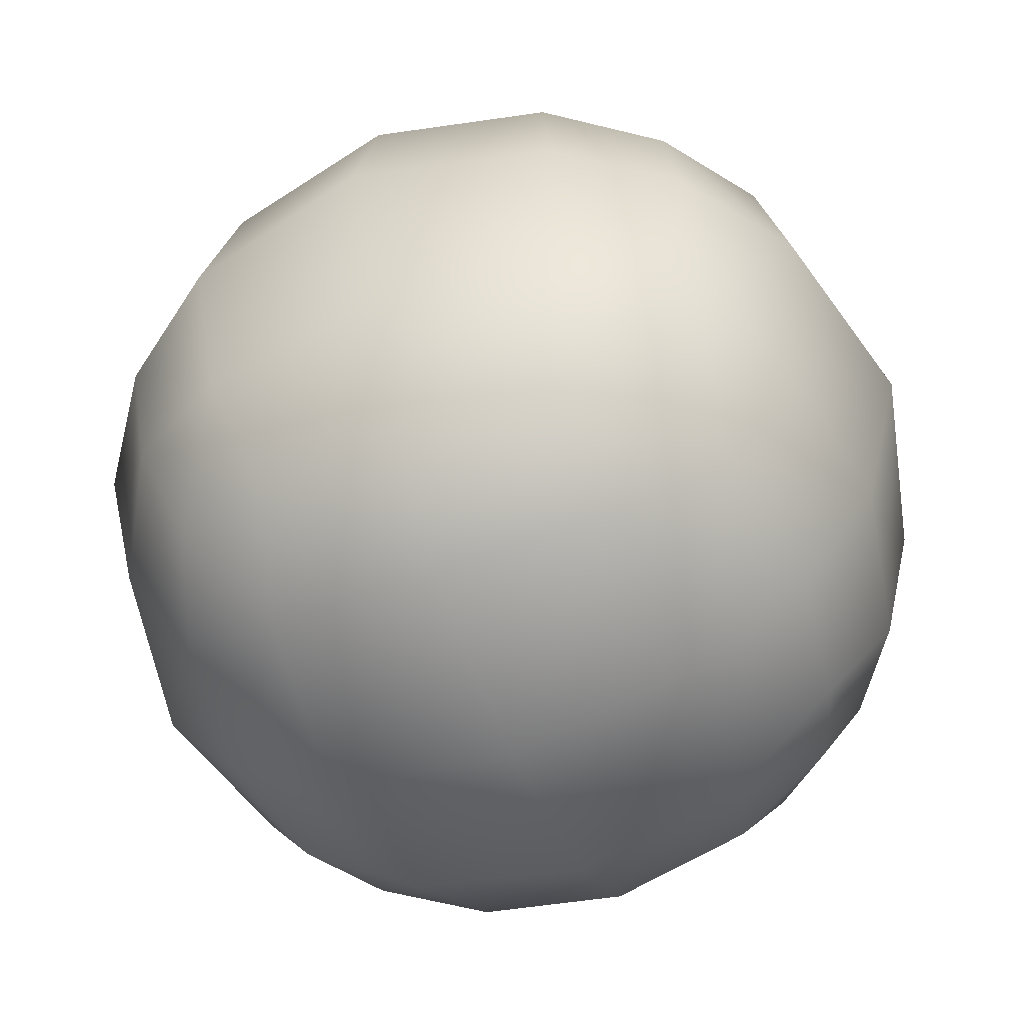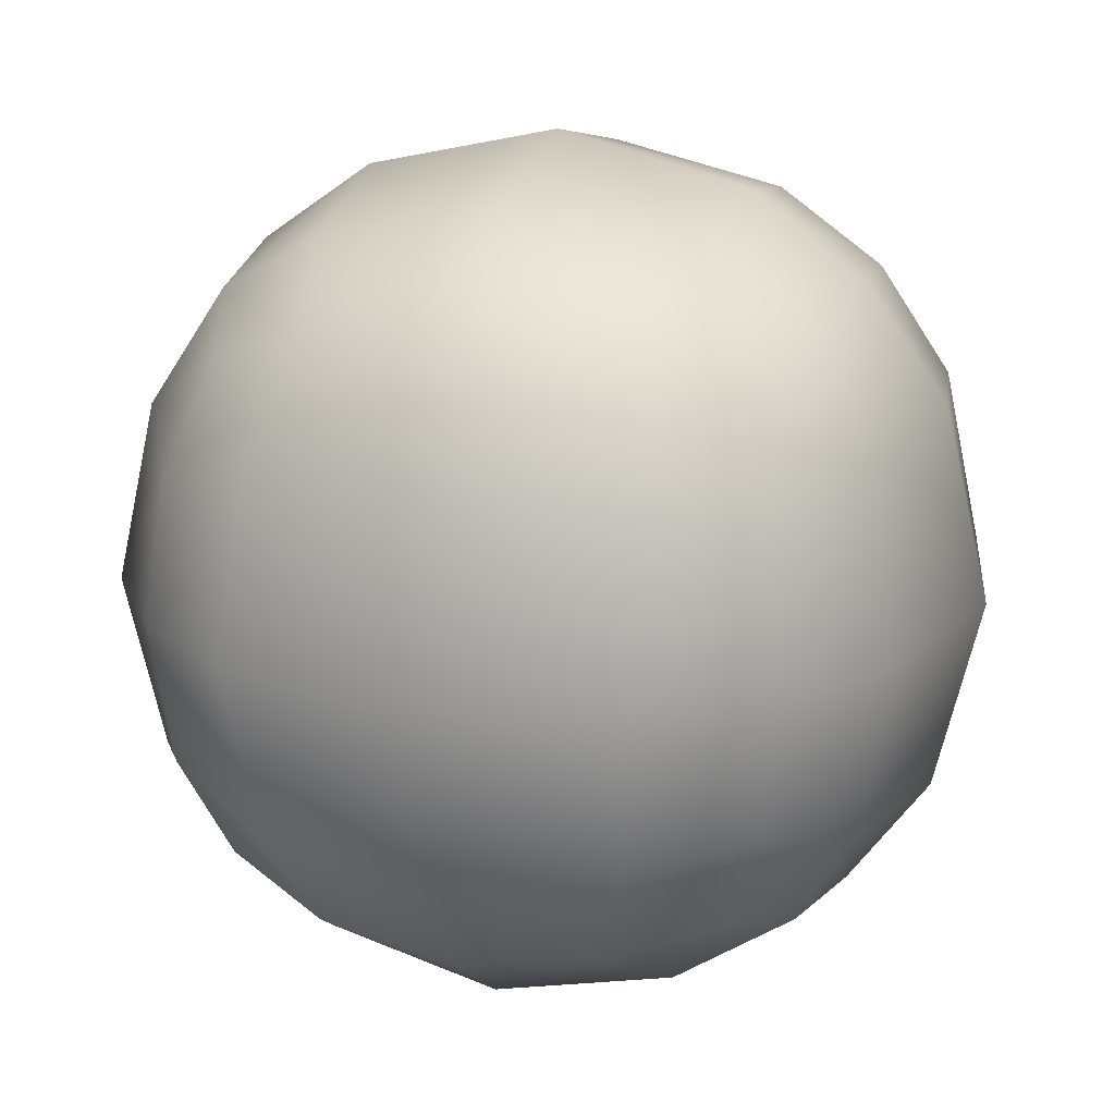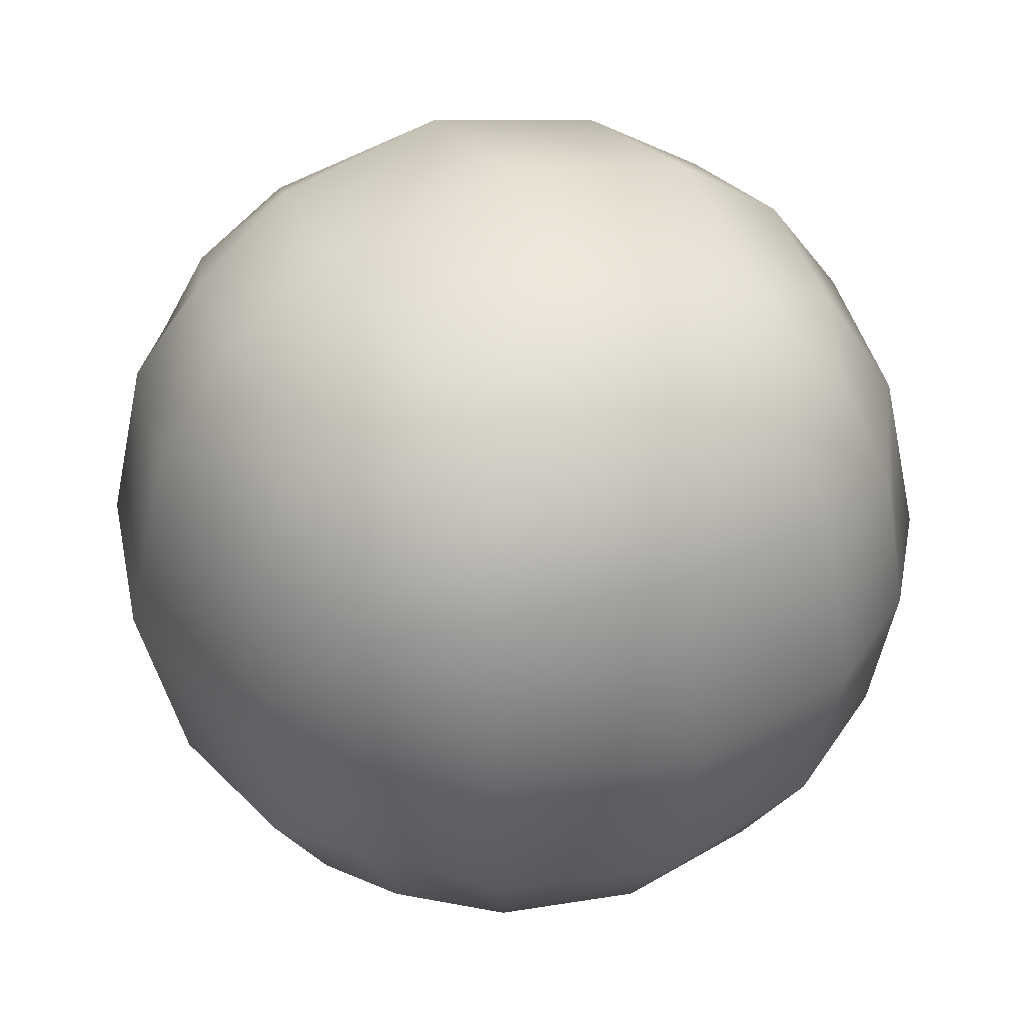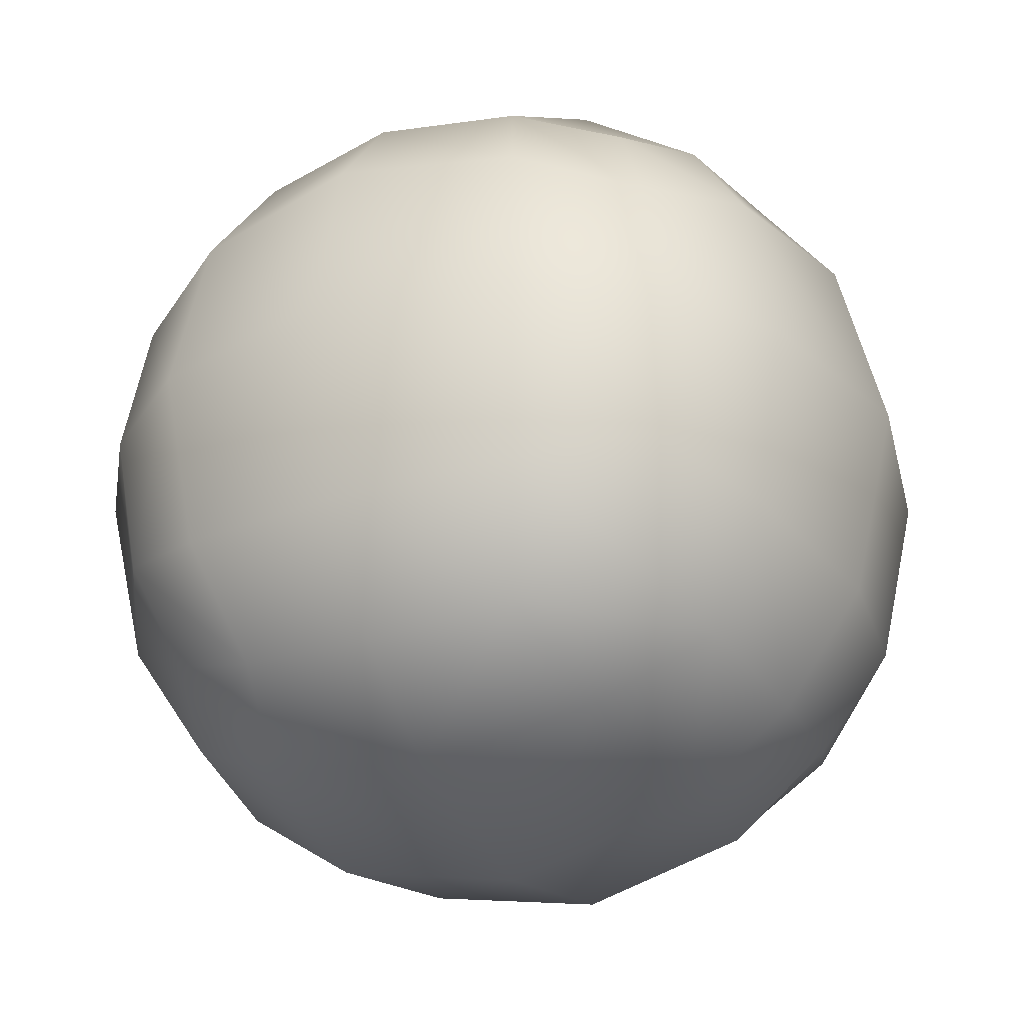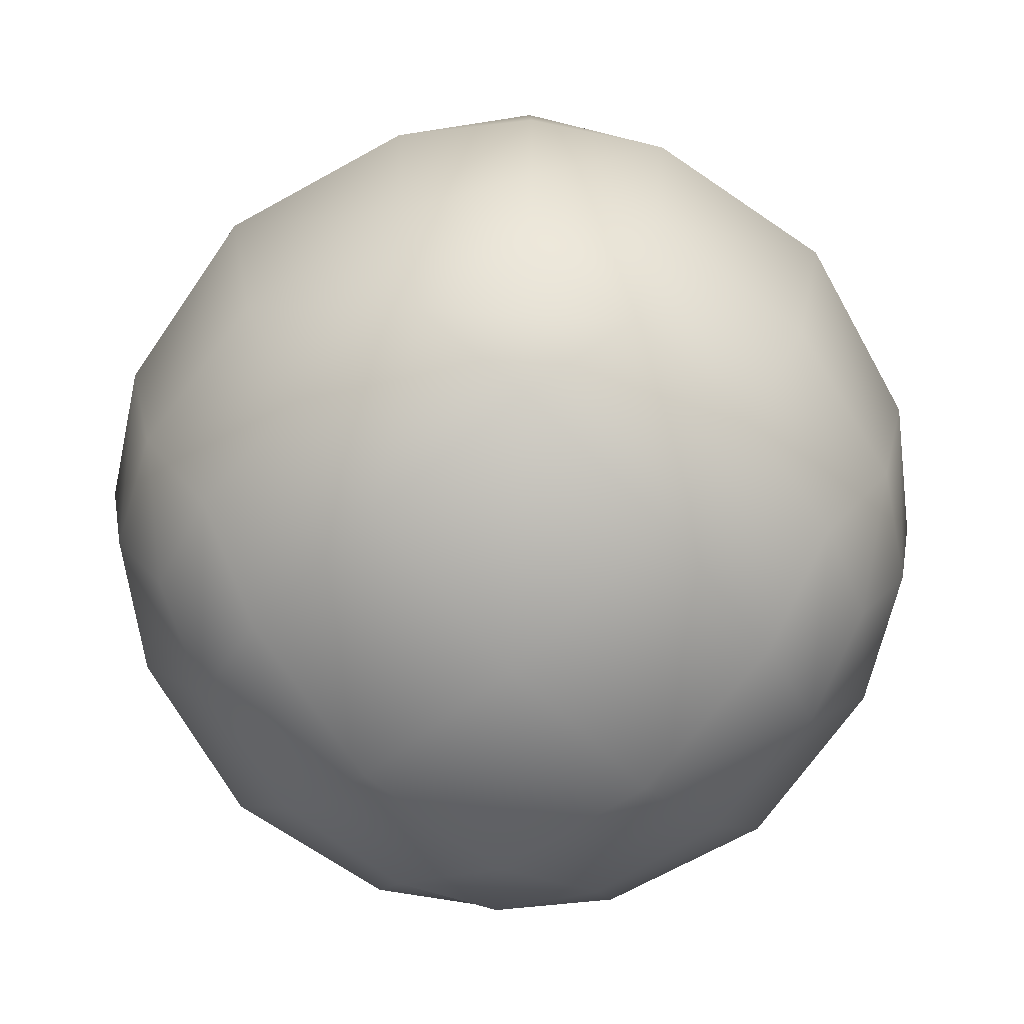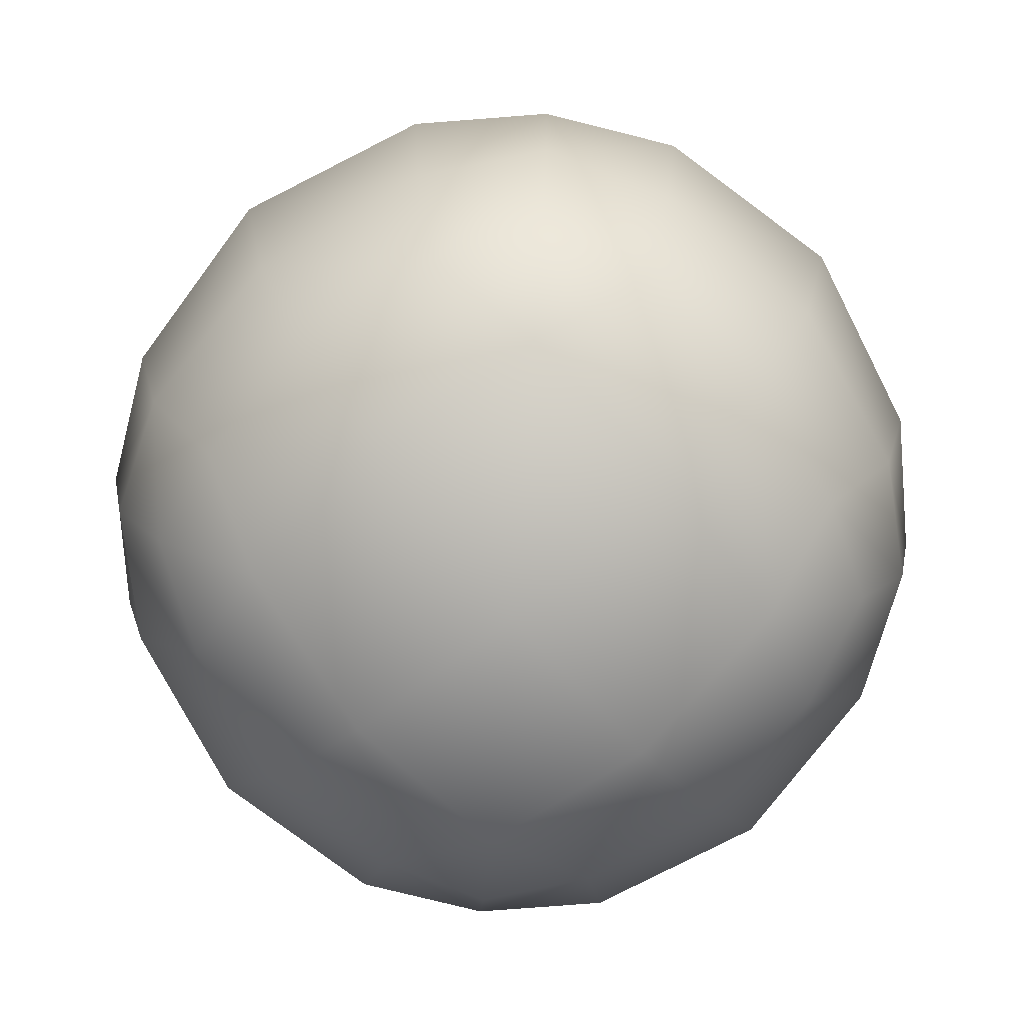
<metadata>
{"format":"obj","ext":"obj","renderer":"f3d","projection":"perspective","resolution":1024,"background":"white","views":[{"elev":-57.3,"azim":111.8,"up":"+Y"},{"elev":19.1,"azim":108.4,"up":"+Z"},{"elev":38.0,"azim":-24.9,"up":"+Y"},{"elev":-30.9,"azim":116.5,"up":"+Z"},{"elev":-69.7,"azim":42.3,"up":"+Z"},{"elev":-76.8,"azim":130.2,"up":"+Y"}]}
</metadata>
<code>
g ENV_S01_Vanilla_Sphere_01_COL
v -1.333 0.6667 -1.333
v -0.8944 0 -1.789
v -0.8165 0.8165 -1.633
v -0.6667 1.333 -1.333
v -0 0.8944 -1.789
v -1.414 0 -1.414
v -0 0 -2
v -0.8165 -0.8165 -1.633
v -1.155 1.155 -1.155
v -1.333 1.333 -0.6667
v -1.633 0.8165 -0.8165
v -0.8165 1.633 -0.8165
v -0 1.414 -1.414
v -0 1.789 -0.8944
v 0.6667 1.333 -1.333
v 0.8165 1.633 -0.8165
v 0.8165 0.8165 -1.633
v -0 2 0
v -1.414 1.414 0
v -1.789 0.8944 0
v -2 0 0
v -0.8944 1.789 0
v -1.333 1.333 0.6667
v -1.633 0.8165 0.8165
v -1.789 0 -0.8944
v -1.333 -0.6667 -1.333
v -1.633 -0.8165 -0.8165
v -0.8165 1.633 0.8165
v -0 1.789 0.8944
v 0.8165 1.633 0.8165
v -1.155 1.155 1.155
v -0 1.414 1.414
v -0.6667 1.333 1.333
v -1.333 0.6667 1.333
v -1.789 0 0.8944
v 0.8944 1.789 0
v -0 0.8944 1.789
v -0.8165 0.8165 1.633
v 0.6667 1.333 1.333
v -1.633 -0.8165 0.8165
v -1.414 0 1.414
v -0.8944 0 1.789
v -0 0 2
v -1.333 -0.6667 1.333
v -1.789 -0.8944 0
v -0.8165 -0.8165 1.633
v -1.333 -1.333 0.6667
v -1.333 -1.333 -0.6667
v -1.414 -1.414 0
v -0.8165 -1.633 0.8165
v -1.155 -1.155 1.155
v -0.6667 -1.333 1.333
v -0 -0.8944 1.789
v -1.155 -1.155 -1.155
v -0.8944 -1.789 0
v -0.6667 -1.333 -1.333
v -0.8165 -1.633 -0.8165
v -0 -0.8944 -1.789
v -0 -1.414 1.414
v -0 -2 0
v -0 -1.414 -1.414
v -0 -1.789 -0.8944
v 0.6667 -1.333 -1.333
v 0.8165 -0.8165 -1.633
v 0.8944 0 -1.789
v -0 -1.789 0.8944
v 0.8165 -1.633 -0.8165
v 1.333 -0.6667 -1.333
v 1.333 0.6667 -1.333
v 0.8944 -1.789 0
v 0.8165 -1.633 0.8165
v 1.155 -1.155 -1.155
v 1.333 -1.333 -0.6667
v 1.414 0 -1.414
v 1.414 -1.414 0
v 1.633 -0.8165 -0.8165
v 1.333 -1.333 0.6667
v 1.789 -0.8944 0
v 0.6667 -1.333 1.333
v 1.789 0 -0.8944
v 1.155 -1.155 1.155
v 1.633 -0.8165 0.8165
v 2 0 0
v 0.8165 -0.8165 1.633
v 1.333 -0.6667 1.333
v 1.633 0.8165 -0.8165
v 0.8944 0 1.789
v 1.414 0 1.414
v 1.789 0 0.8944
v 0.8165 0.8165 1.633
v 1.333 0.6667 1.333
v 1.789 0.8944 0
v 1.633 0.8165 0.8165
v 1.155 1.155 1.155
v 1.333 1.333 0.6667
v 1.414 1.414 0
v 1.333 1.333 -0.6667
v 1.155 1.155 -1.155
g ENV_S01_Vanilla_Sphere_01_COL_0
f 3 2 1
f 3 1 4
f 3 5 2
f 3 4 5
f 2 6 1
f 5 7 2
f 2 8 6
f 8 2 7
f 1 9 4
f 9 1 10
f 1 6 11
f 1 11 10
f 4 9 12
f 9 10 12
f 4 13 5
f 4 12 14
f 13 4 14
f 5 13 15
f 13 14 16
f 15 13 16
f 5 17 7
f 17 5 15
f 18 14 12
f 16 14 18
f 12 10 19
f 10 11 20
f 19 10 20
f 20 11 21
f 22 12 19
f 22 18 12
f 19 20 23
f 19 23 22
f 20 21 24
f 20 24 23
f 11 25 21
f 6 25 11
f 6 26 25
f 8 26 6
f 21 25 27
f 26 27 25
f 23 28 22
f 18 22 29
f 22 28 29
f 18 29 30
f 31 23 24
f 28 23 31
f 32 29 28
f 30 29 32
f 33 28 31
f 33 32 28
f 34 31 24
f 33 31 34
f 21 35 24
f 34 24 35
f 36 18 30
f 36 16 18
f 37 32 33
f 38 33 34
f 38 37 33
f 39 30 32
f 39 32 37
f 40 35 21
f 41 34 35
f 41 35 40
f 38 34 42
f 34 41 42
f 37 38 43
f 38 42 43
f 42 41 44
f 44 41 40
f 45 40 21
f 45 21 27
f 42 46 43
f 46 42 44
f 47 40 45
f 44 40 47
f 45 27 48
f 49 47 45
f 49 45 48
f 50 47 49
f 51 44 47
f 51 47 50
f 44 51 52
f 46 44 52
f 52 51 50
f 46 52 53
f 46 53 43
f 54 48 27
f 26 54 27
f 49 48 55
f 55 50 49
f 56 54 26
f 8 56 26
f 57 48 54
f 48 57 55
f 56 57 54
f 8 58 56
f 58 8 7
f 52 59 53
f 52 50 59
f 55 60 50
f 55 57 60
f 56 61 57
f 58 61 56
f 61 62 57
f 57 62 60
f 63 61 58
f 61 63 62
f 64 58 7
f 64 63 58
f 65 64 7
f 17 65 7
f 50 66 59
f 60 66 50
f 60 62 67
f 63 67 62
f 64 68 63
f 64 65 68
f 17 69 65
f 17 15 69
f 60 70 66
f 70 60 67
f 59 66 71
f 70 71 66
f 68 72 63
f 63 72 67
f 72 73 67
f 72 68 73
f 65 74 68
f 69 74 65
f 70 67 75
f 67 73 75
f 68 76 73
f 68 74 76
f 75 77 70
f 77 71 70
f 75 73 78
f 73 76 78
f 75 78 77
f 79 59 71
f 53 59 79
f 74 80 76
f 74 69 80
f 71 77 81
f 79 71 81
f 78 82 77
f 81 77 82
f 78 76 83
f 76 80 83
f 78 83 82
f 84 53 79
f 53 84 43
f 79 81 85
f 85 81 82
f 84 79 85
f 69 86 80
f 83 80 86
f 84 87 43
f 37 43 87
f 84 85 88
f 85 82 88
f 87 84 88
f 83 89 82
f 82 89 88
f 90 37 87
f 90 39 37
f 90 87 91
f 87 88 91
f 90 91 39
f 83 92 89
f 92 83 86
f 88 89 93
f 91 88 93
f 92 93 89
f 91 94 39
f 39 94 30
f 91 93 95
f 94 91 95
f 94 95 30
f 95 93 92
f 30 95 96
f 96 95 92
f 36 30 96
f 96 92 97
f 96 97 36
f 92 86 97
f 97 16 36
f 98 97 86
f 16 97 98
f 69 98 86
f 15 16 98
f 15 98 69

</code>
